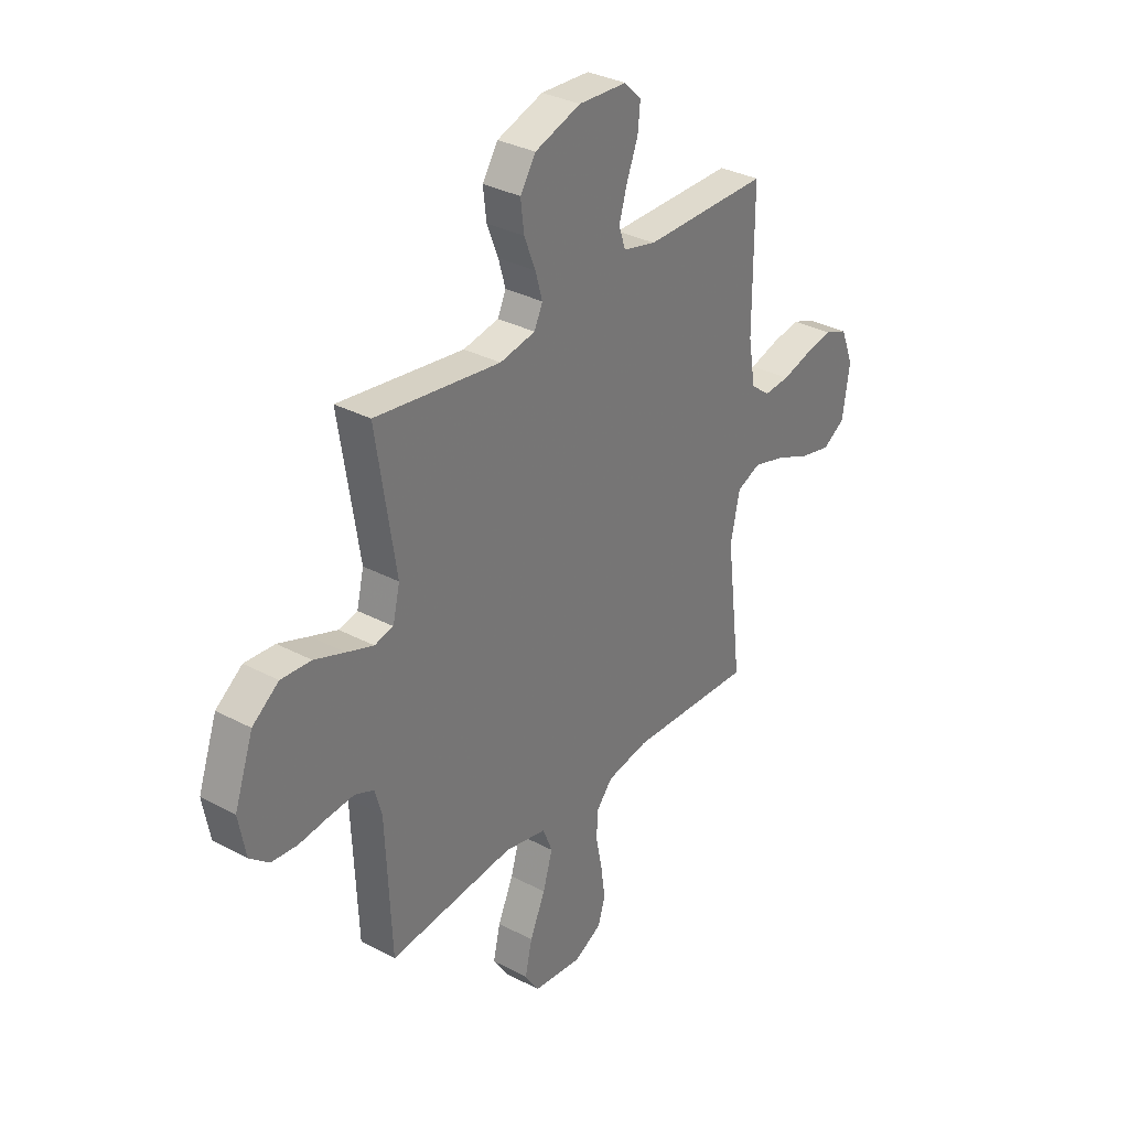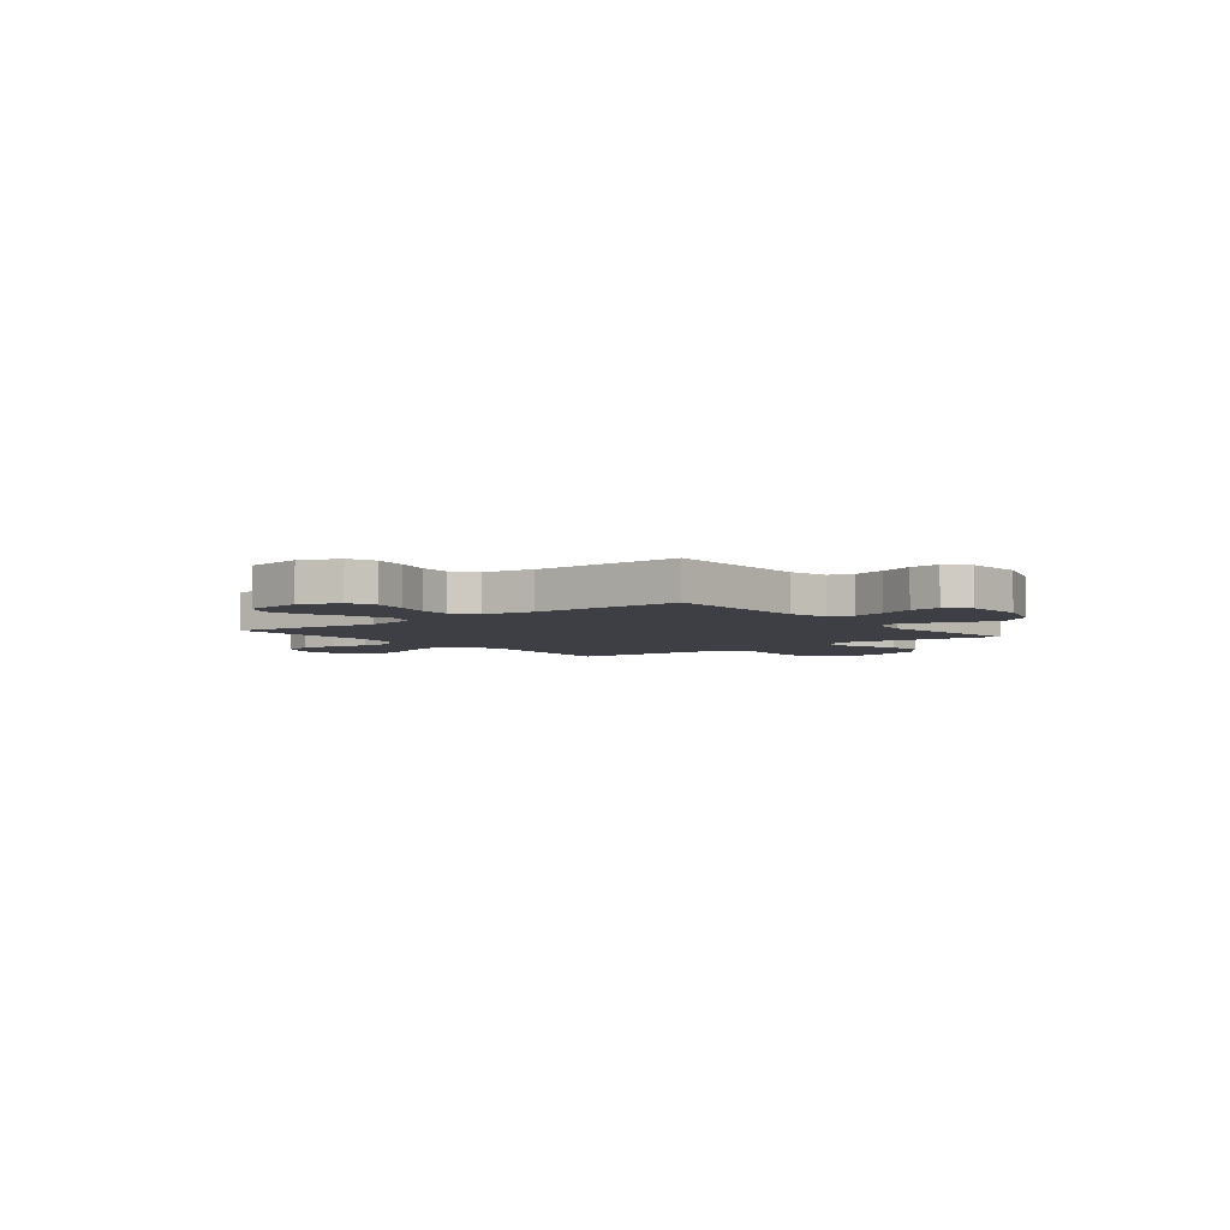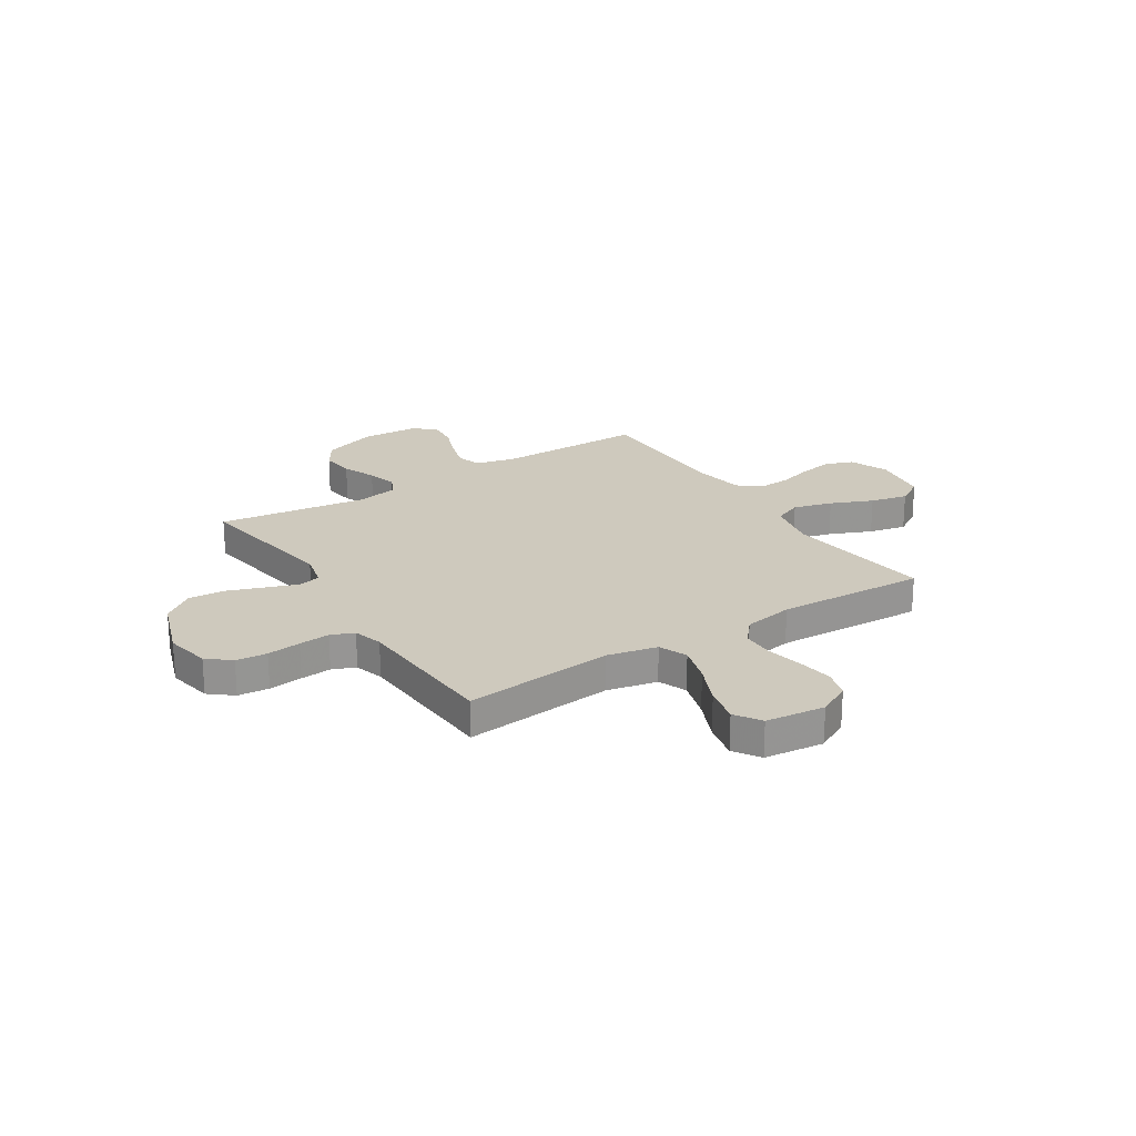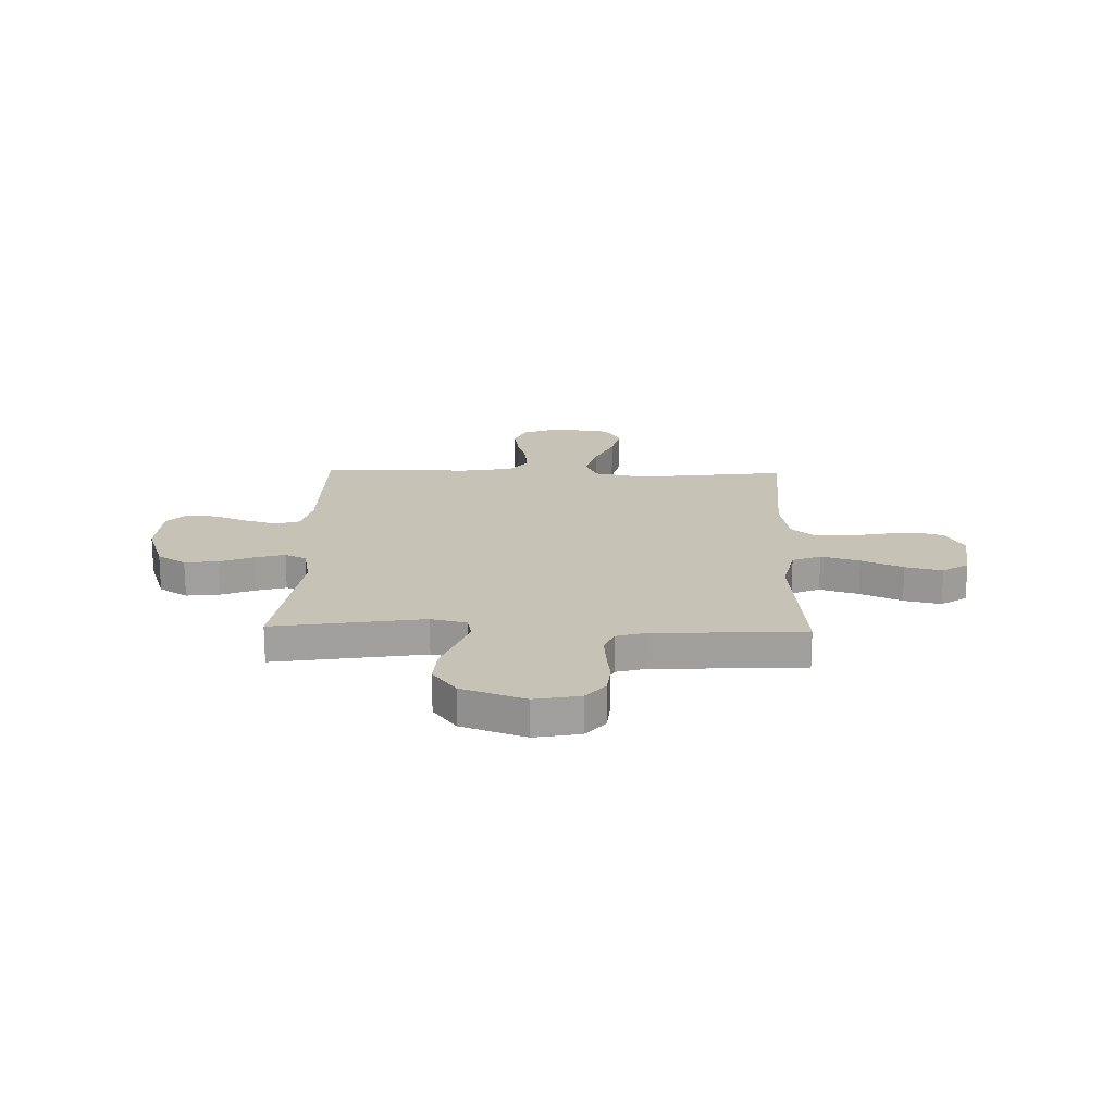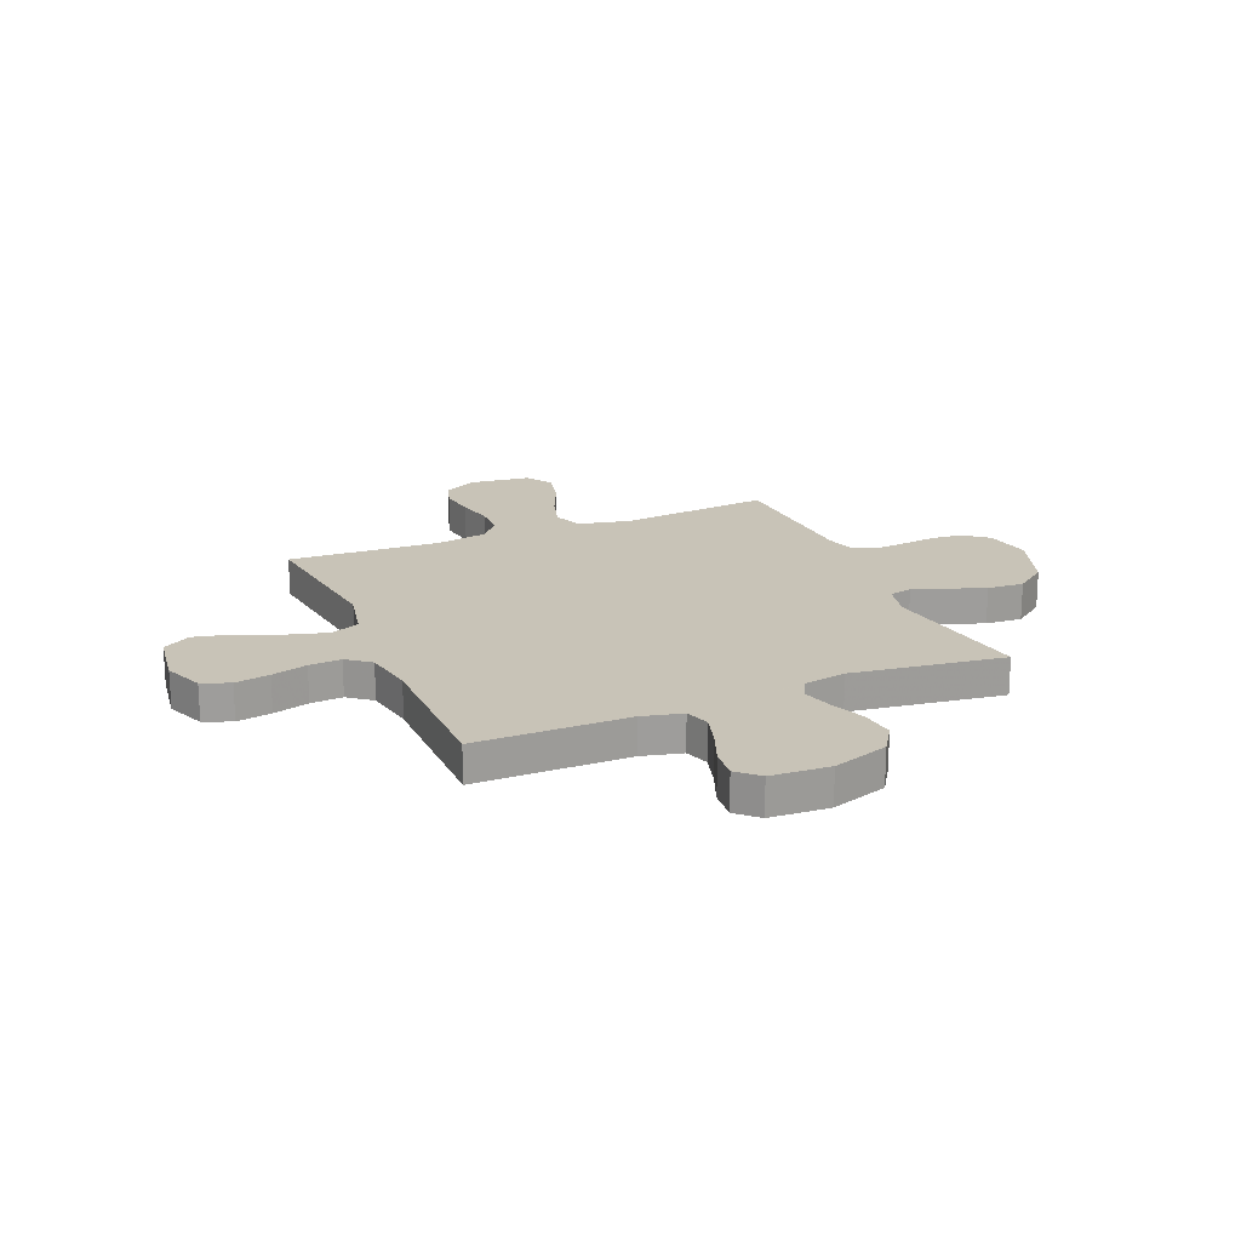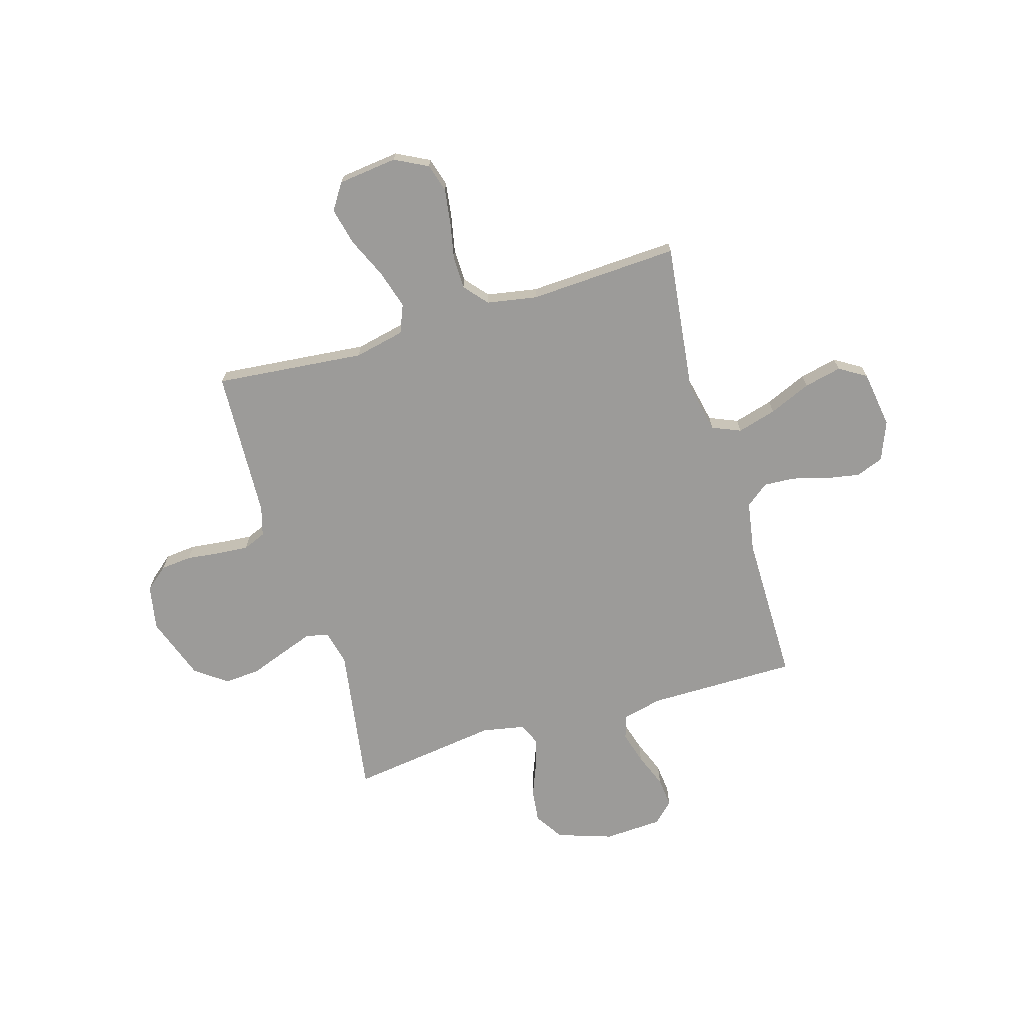
<metadata>
{"format":"obj","ext":"obj","renderer":"f3d","projection":"perspective","resolution":1024,"background":"white","views":[{"elev":32.7,"azim":126.4,"up":"+Z"},{"elev":-4.4,"azim":-51.6,"up":"+Y"},{"elev":22.7,"azim":147.2,"up":"+Y"},{"elev":18.9,"azim":91.6,"up":"+Y"},{"elev":19.8,"azim":-22.9,"up":"+Y"},{"elev":-69.8,"azim":-163.4,"up":"+Y"}]}
</metadata>
<code>
v 0.5 0.07 0.5
v 0.453 0.07 0.2
v 0.47 0.07 0.129
v 0.515 0.07 0.119
v 0.579 0.07 0.142
v 0.652 0.07 0.169
v 0.724 0.07 0.174
v 0.787 0.07 0.127
v 0.832 0.07 0
v 0.815 0.07 -0.091
v 0.769 0.07 -0.129
v 0.707 0.07 -0.135
v 0.639 0.07 -0.127
v 0.577 0.07 -0.122
v 0.531 0.07 -0.141
v 0.514 0.07 -0.2
v 0.5 0.07 -0.5
v 0.2 0.07 -0.471
v 0.099 0.07 -0.493
v 0.076 0.07 -0.55
v 0.099 0.07 -0.627
v 0.136 0.07 -0.71
v 0.153 0.07 -0.784
v 0.119 0.07 -0.836
v 0 0.07 -0.85
v -0.066 0.07 -0.816
v -0.083 0.07 -0.759
v -0.073 0.07 -0.688
v -0.058 0.07 -0.615
v -0.059 0.07 -0.55
v -0.099 0.07 -0.503
v -0.2 0.07 -0.485
v -0.5 0.07 -0.5
v -0.463 0.07 -0.2
v -0.485 0.07 -0.097
v -0.542 0.07 -0.073
v -0.62 0.07 -0.095
v -0.704 0.07 -0.131
v -0.779 0.07 -0.148
v -0.833 0.07 -0.115
v -0.85 0.07 0
v -0.819 0.07 0.078
v -0.764 0.07 0.099
v -0.696 0.07 0.087
v -0.626 0.07 0.067
v -0.563 0.07 0.063
v -0.517 0.07 0.099
v -0.5 0.07 0.2
v -0.5 0.07 0.5
v -0.2 0.07 0.5
v -0.121 0.07 0.519
v -0.105 0.07 0.567
v -0.124 0.07 0.632
v -0.151 0.07 0.701
v -0.157 0.07 0.761
v -0.116 0.07 0.8
v 0 0.07 0.806
v 0.11 0.07 0.769
v 0.147 0.07 0.712
v 0.139 0.07 0.645
v 0.112 0.07 0.577
v 0.095 0.07 0.518
v 0.115 0.07 0.475
v 0.2 0.07 0.459
v 0.5 0 0.5
v 0.453 0 0.2
v 0.47 0 0.129
v 0.515 0 0.119
v 0.579 0 0.142
v 0.652 0 0.169
v 0.724 0 0.174
v 0.787 0 0.127
v 0.832 0 0
v 0.815 0 -0.091
v 0.769 0 -0.129
v 0.707 0 -0.135
v 0.639 0 -0.127
v 0.577 0 -0.122
v 0.531 0 -0.141
v 0.514 0 -0.2
v 0.5 0 -0.5
v 0.2 0 -0.471
v 0.099 0 -0.493
v 0.076 0 -0.55
v 0.099 0 -0.627
v 0.136 0 -0.71
v 0.153 0 -0.784
v 0.119 0 -0.836
v 0 0 -0.85
v -0.066 0 -0.816
v -0.083 0 -0.759
v -0.073 0 -0.688
v -0.058 0 -0.615
v -0.059 0 -0.55
v -0.099 0 -0.503
v -0.2 0 -0.485
v -0.5 0 -0.5
v -0.463 0 -0.2
v -0.485 0 -0.097
v -0.542 0 -0.073
v -0.62 0 -0.095
v -0.704 0 -0.131
v -0.779 0 -0.148
v -0.833 0 -0.115
v -0.85 0 0
v -0.819 0 0.078
v -0.764 0 0.099
v -0.696 0 0.087
v -0.626 0 0.067
v -0.563 0 0.063
v -0.517 0 0.099
v -0.5 0 0.2
v -0.5 0 0.5
v -0.2 0 0.5
v -0.121 0 0.519
v -0.105 0 0.567
v -0.124 0 0.632
v -0.151 0 0.701
v -0.157 0 0.761
v -0.116 0 0.8
v 0 0 0.806
v 0.11 0 0.769
v 0.147 0 0.712
v 0.139 0 0.645
v 0.112 0 0.577
v 0.095 0 0.518
v 0.115 0 0.475
v 0.2 0 0.459
f 59 60 61
f 58 59 61
f 57 58 61
f 56 57 61
f 55 56 61
f 54 55 61
f 53 54 61
f 52 53 61 62
f 51 52 62 63
f 48 49 50
f 51 63 64
f 50 51 64
f 48 50 64
f 47 48 64
f 43 44 45
f 42 43 45
f 41 42 45
f 40 41 45
f 39 40 45
f 38 39 45
f 37 38 45
f 36 37 45 46
f 64 1 2
f 47 64 2
f 46 47 2
f 36 46 2
f 35 36 2
f 27 28 29
f 26 27 29
f 25 26 29
f 24 25 29
f 23 24 29
f 22 23 29
f 21 22 29
f 20 21 29 30
f 19 20 30 31
f 16 17 18
f 19 31 32
f 18 19 32
f 16 18 32
f 15 16 32
f 11 12 13
f 10 11 13
f 9 10 13
f 8 9 13
f 7 8 13
f 6 7 13
f 5 6 13
f 4 5 13 14
f 3 4 14 15
f 3 15 32
f 2 3 32
f 35 2 32
f 34 35 32
f 32 33 34
f 125 124 123
f 125 123 122
f 125 122 121
f 125 121 120
f 125 120 119
f 125 119 118
f 125 118 117
f 126 125 117 116
f 127 126 116 115
f 114 113 112
f 128 127 115
f 128 115 114
f 128 114 112
f 128 112 111
f 109 108 107
f 109 107 106
f 109 106 105
f 109 105 104
f 109 104 103
f 109 103 102
f 109 102 101
f 110 109 101 100
f 66 65 128
f 66 128 111
f 66 111 110
f 66 110 100
f 66 100 99
f 93 92 91
f 93 91 90
f 93 90 89
f 93 89 88
f 93 88 87
f 93 87 86
f 93 86 85
f 94 93 85 84
f 95 94 84 83
f 82 81 80
f 96 95 83
f 96 83 82
f 96 82 80
f 96 80 79
f 77 76 75
f 77 75 74
f 77 74 73
f 77 73 72
f 77 72 71
f 77 71 70
f 77 70 69
f 78 77 69 68
f 79 78 68 67
f 96 79 67
f 96 67 66
f 96 66 99
f 96 99 98
f 98 97 96
f 1 65 66 2
f 2 66 67 3
f 3 67 68 4
f 4 68 69 5
f 5 69 70 6
f 6 70 71 7
f 7 71 72 8
f 8 72 73 9
f 9 73 74 10
f 10 74 75 11
f 11 75 76 12
f 12 76 77 13
f 13 77 78 14
f 14 78 79 15
f 15 79 80 16
f 16 80 81 17
f 17 81 82 18
f 18 82 83 19
f 19 83 84 20
f 20 84 85 21
f 21 85 86 22
f 22 86 87 23
f 23 87 88 24
f 24 88 89 25
f 25 89 90 26
f 26 90 91 27
f 27 91 92 28
f 28 92 93 29
f 29 93 94 30
f 30 94 95 31
f 31 95 96 32
f 32 96 97 33
f 33 97 98 34
f 34 98 99 35
f 35 99 100 36
f 36 100 101 37
f 37 101 102 38
f 38 102 103 39
f 39 103 104 40
f 40 104 105 41
f 41 105 106 42
f 42 106 107 43
f 43 107 108 44
f 44 108 109 45
f 45 109 110 46
f 46 110 111 47
f 47 111 112 48
f 48 112 113 49
f 49 113 114 50
f 50 114 115 51
f 51 115 116 52
f 52 116 117 53
f 53 117 118 54
f 54 118 119 55
f 55 119 120 56
f 56 120 121 57
f 57 121 122 58
f 58 122 123 59
f 59 123 124 60
f 60 124 125 61
f 61 125 126 62
f 62 126 127 63
f 63 127 128 64
f 64 128 65 1

</code>
